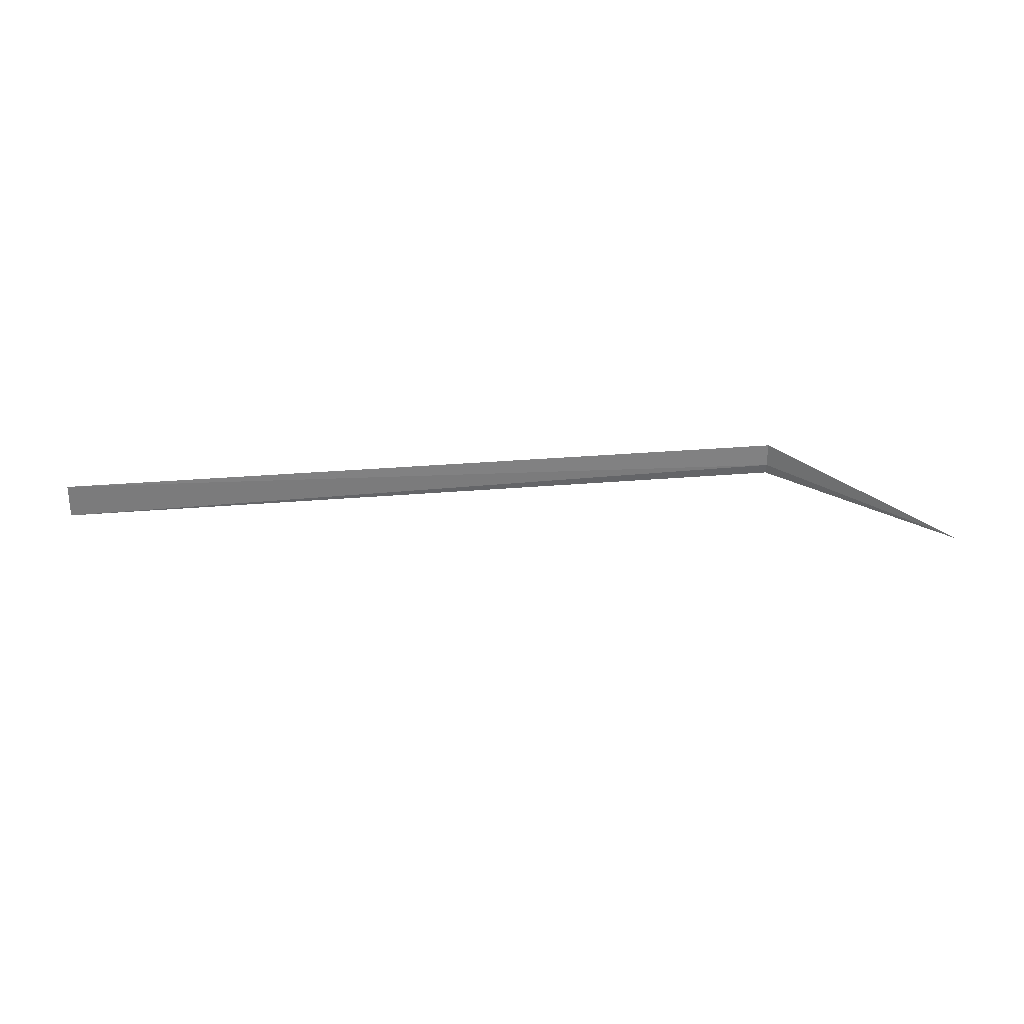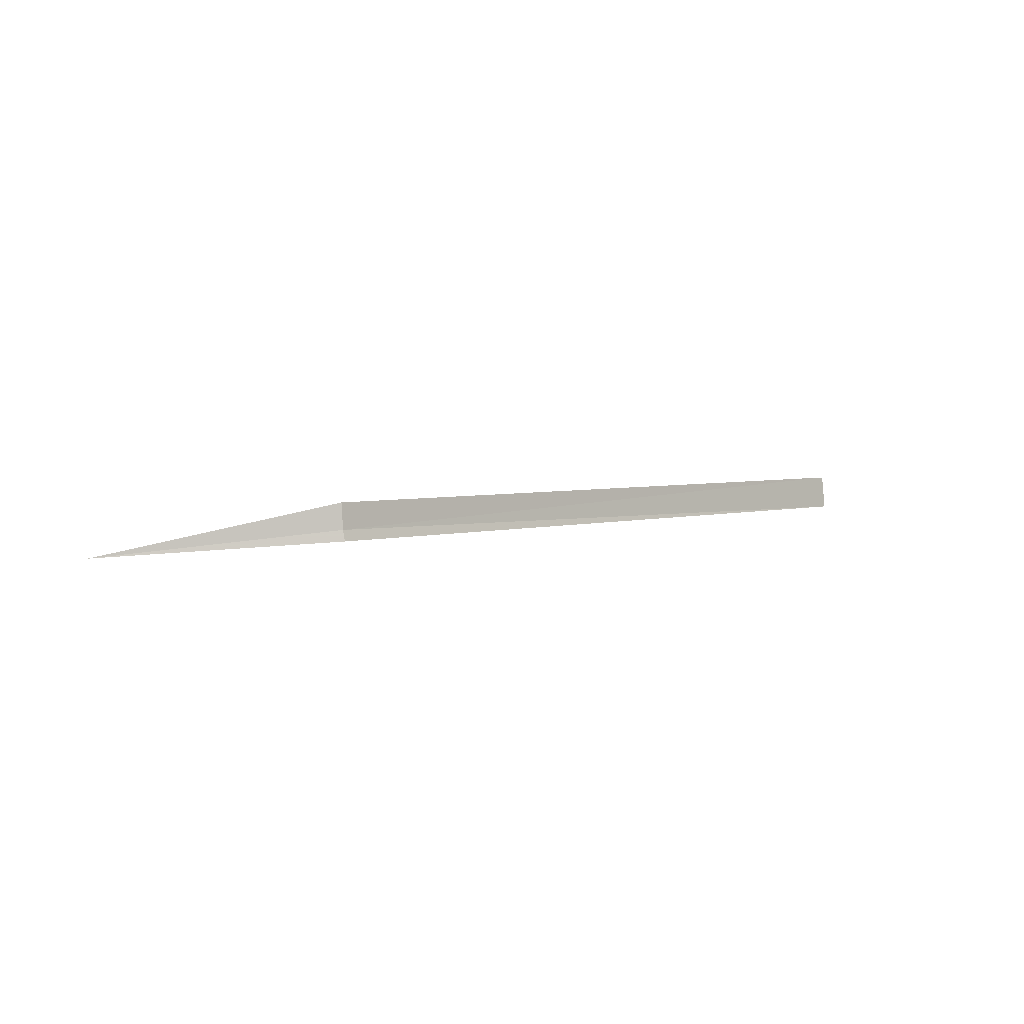
<metadata>
{"format":"obj","ext":"obj","renderer":"f3d","projection":"perspective","resolution":1024,"background":"white","views":[{"elev":25.4,"azim":-8.4,"up":"+Z"},{"elev":3.5,"azim":134.1,"up":"+Z"}]}
</metadata>
<code>
v 7.5 -1.531 11.01
v 7.5 -1.507 10.91
v 9.1 -3.111 10.76
v 7.5 -1.55 11.25
v 0 -1.511 10.91
v 0 -1.55 11.25
f 1 5 6
f 1 6 4
f 1 3 2
f 1 4 3
f 1 2 5

</code>
